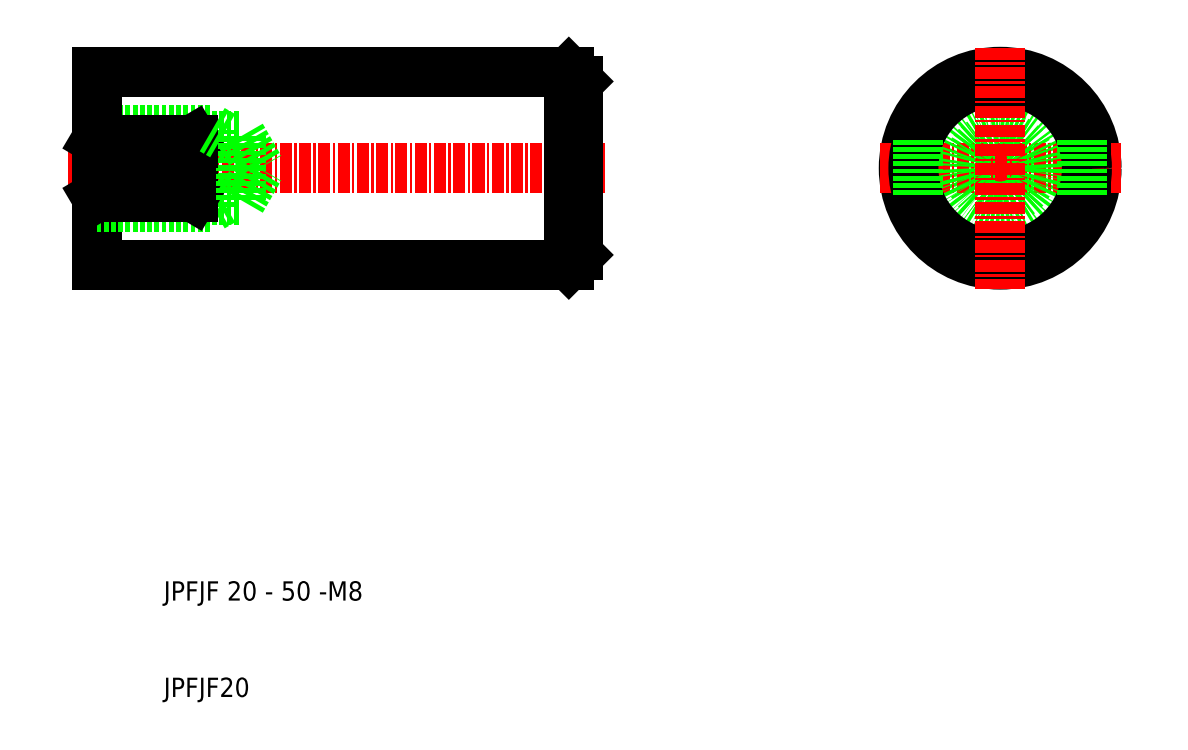
<metadata>
{"format":"dxf","ext":"dxf","renderer":"ezdxf+matplotlib","layout":"modelspace","background":"white","min_lineweight":24,"dpi":150}
</metadata>
<code>
0
SECTION
2
ENTITIES
0
TEXT
8
0
10
650.3
20
170.7
30
0
40
2
1
JPFJF 20 - 50 -M8
0
TEXT
8
0
10
650.3
20
160.7
30
0
40
2
1
JPFJF20
0
CIRCLE
8
0
10
737.1
20
215.5
30
0
40
3.324
0
CIRCLE
8
0
10
737.1
20
215.5
30
0
40
10
0
LINE
8
CENTER
10
724.6
20
215.5
30
0
11
749.6
21
215.5
31
0
0
CIRCLE
8
0
10
737.1
20
215.5
30
0
40
4
0
CIRCLE
8
0
10
737.1
20
215.5
30
0
40
9
0
LINE
8
0
10
643.3
20
225.5
30
0
11
692.3
21
225.5
31
0
0
LINE
8
CENTER
10
640.3
20
215.5
30
0
11
696.3
21
215.5
31
0
0
LINE
8
0
10
643.3
20
205.5
30
0
11
692.3
21
205.5
31
0
0
LINE
8
0
10
655.3
20
211.5
30
0
11
655.3
21
215.5
31
0
0
LINE
8
0
10
655.3
20
211.5
30
0
11
656.5
21
212.2
31
0
0
LINE
8
0
10
643.3
20
215.5
30
0
11
643.3
21
205.5
31
0
0
LINE
8
0
10
643.3
20
211.5
30
0
11
655.3
21
211.5
31
0
0
LINE
8
0
10
643.3
20
218.9
30
0
11
658.3
21
218.9
31
0
0
LINE
8
0
10
643.3
20
212.2
30
0
11
658.3
21
212.2
31
0
0
LINE
8
0
10
643.3
20
219.5
30
0
11
655.3
21
219.5
31
0
0
LINE
8
0
10
653.3
20
218.5
30
0
11
643.3
21
218.5
31
0
0
LINE
8
0
10
653.3
20
212.6
30
0
11
643.3
21
212.6
31
0
0
LINE
8
0
10
643.3
20
218.5
30
0
11
653.3
21
212.6
31
0
0
LINE
8
0
10
653.3
20
218.5
30
0
11
643.3
21
212.6
31
0
0
LINE
8
0
10
643.3
20
215.5
30
0
11
643.3
21
225.5
31
0
0
LINE
8
0
10
655.3
20
219.5
30
0
11
655.3
21
215.5
31
0
0
LINE
8
0
10
658.3
20
218.9
30
0
11
658.3
21
215.5
31
0
0
LINE
8
0
10
658.3
20
218.9
30
0
11
660.3
21
215.5
31
0
0
LINE
8
0
10
653.3
20
215.5
30
0
11
653.3
21
218.5
31
0
0
LINE
8
0
10
653.3
20
215.5
30
0
11
653.3
21
212.6
31
0
0
LINE
8
0
10
658.3
20
212.2
30
0
11
660.3
21
215.5
31
0
0
LINE
8
0
10
658.3
20
212.2
30
0
11
658.3
21
215.5
31
0
0
LINE
8
0
10
655.3
20
219.5
30
0
11
656.5
21
218.9
31
0
0
LINE
8
0
10
693.3
20
206.5
30
0
11
693.3
21
215.5
31
0
0
LINE
8
0
10
692.3
20
205.5
30
0
11
692.3
21
215.5
31
0
0
LINE
8
0
10
692.3
20
205.5
30
0
11
693.3
21
206.5
31
0
0
LINE
8
0
10
693.3
20
224.5
30
0
11
693.3
21
215.5
31
0
0
LINE
8
0
10
692.3
20
225.5
30
0
11
692.3
21
215.5
31
0
0
LINE
8
0
10
692.3
20
225.5
30
0
11
693.3
21
224.5
31
0
0
LINE
8
0
10
728.6
20
218.5
30
0
11
728.6
21
212.6
31
0
0
LINE
8
CENTER
10
737.1
20
228
30
0
11
737.1
21
203
31
0
0
LINE
8
0
10
745.6
20
218.5
30
0
11
745.6
21
212.6
31
0
0
ENDSEC
0
EOF

</code>
